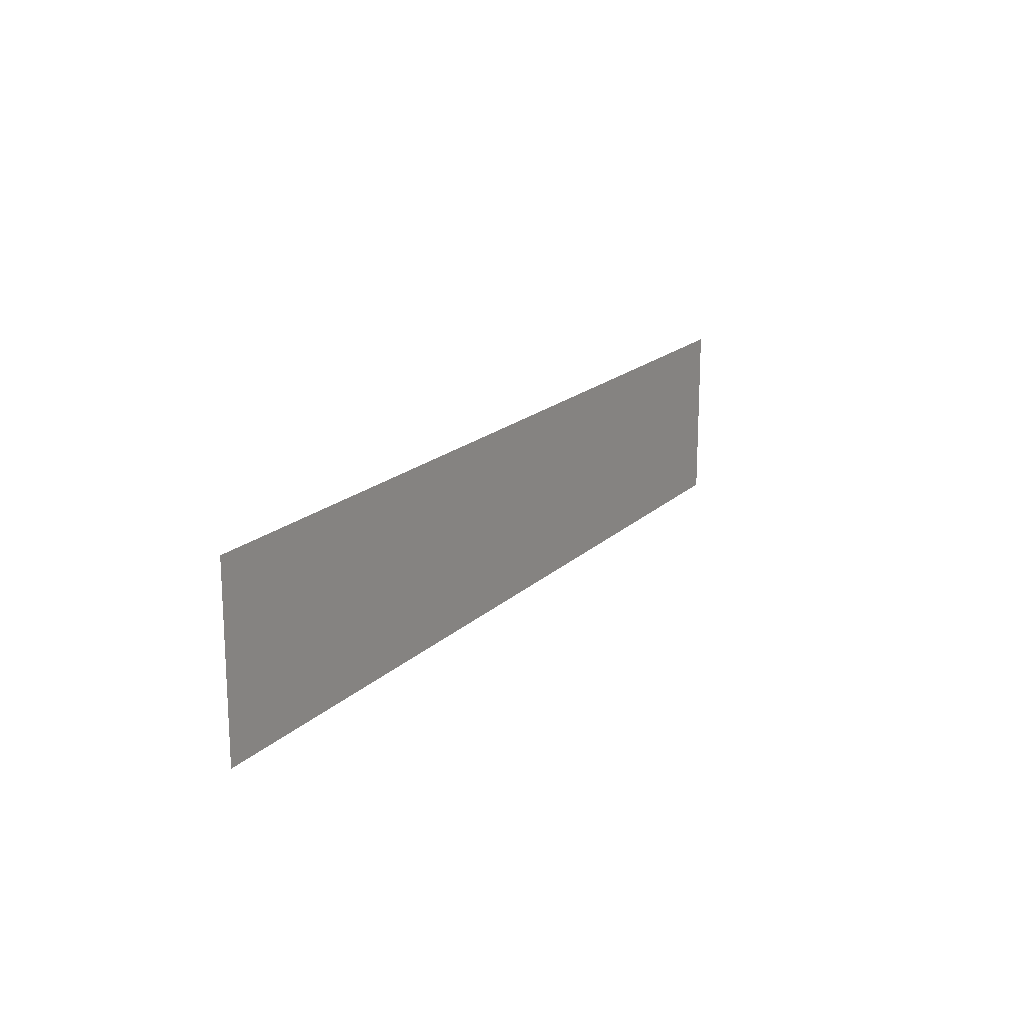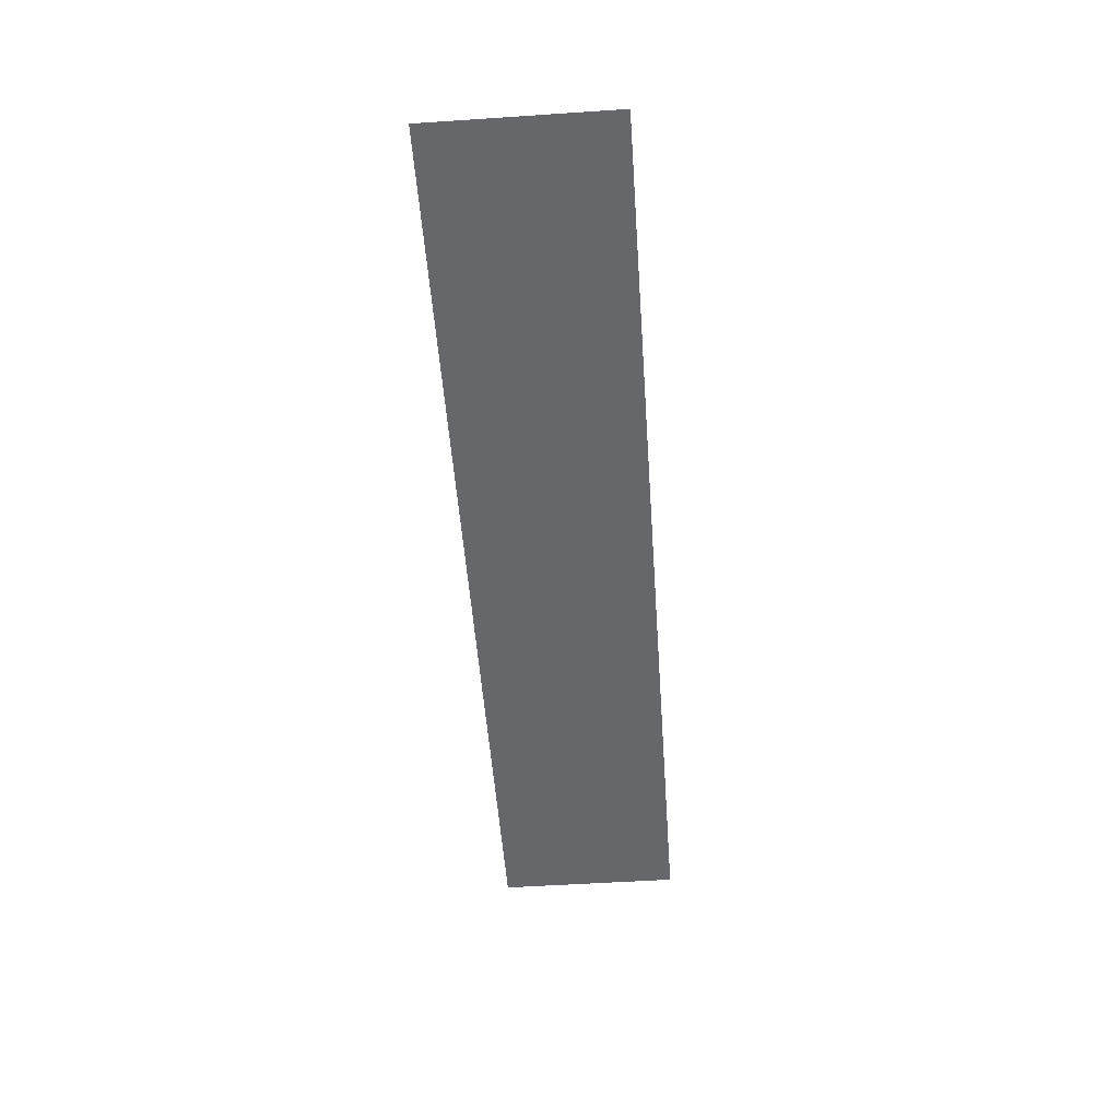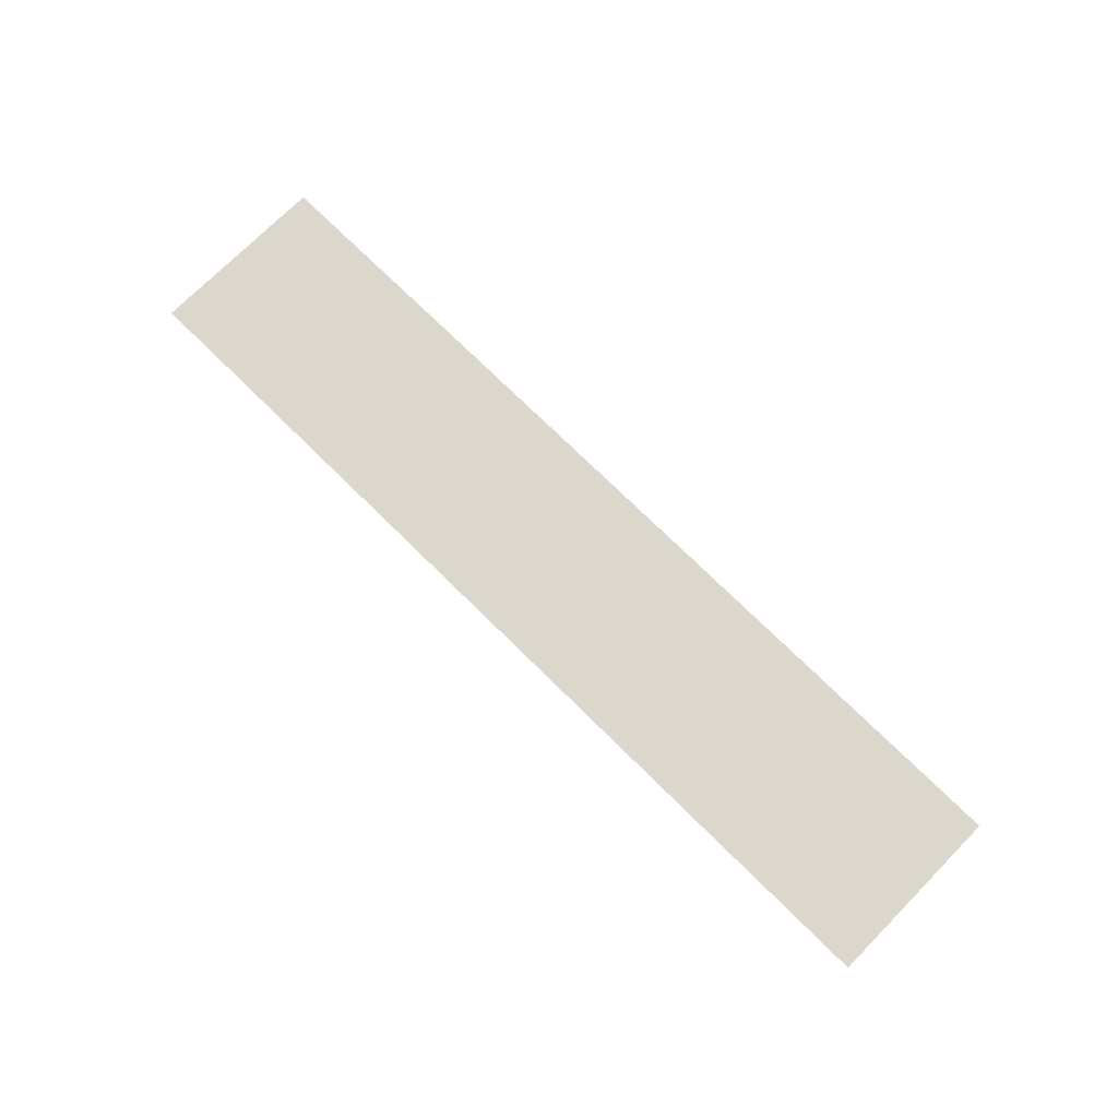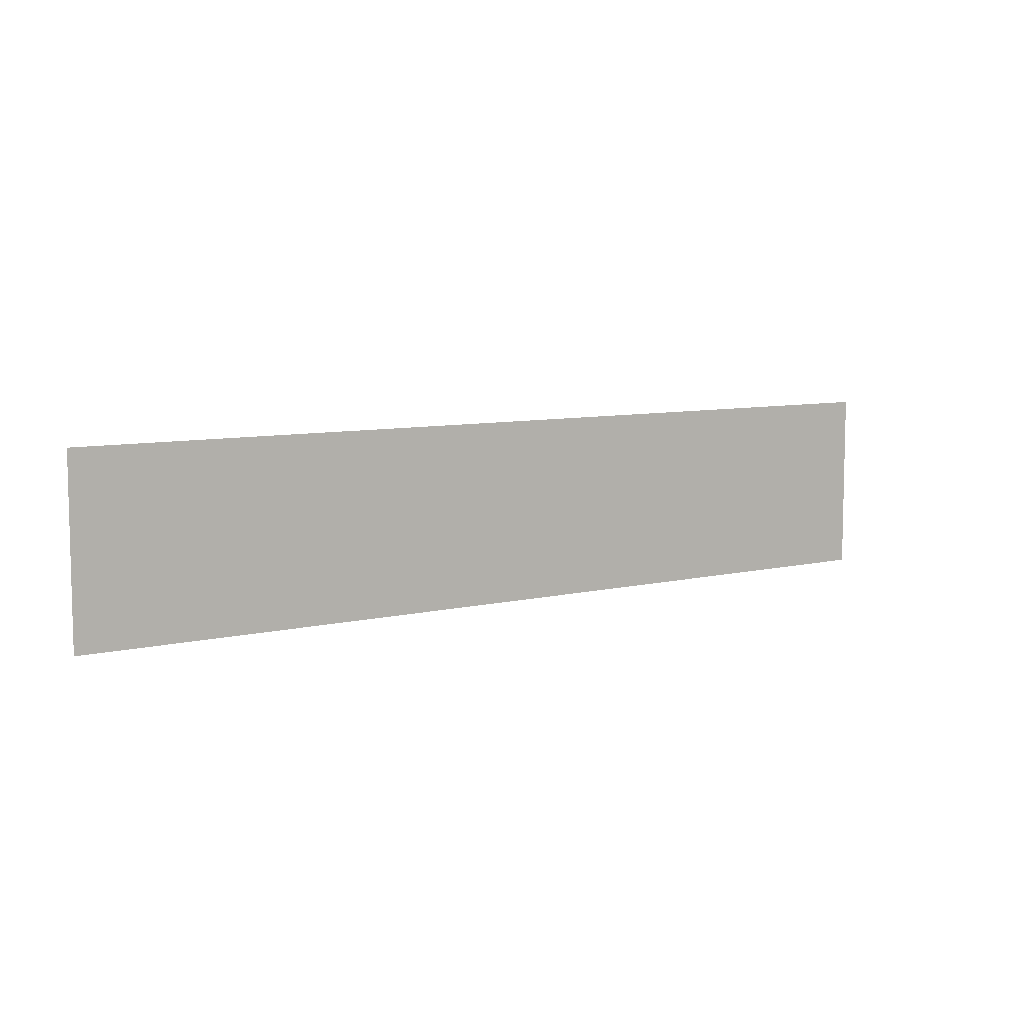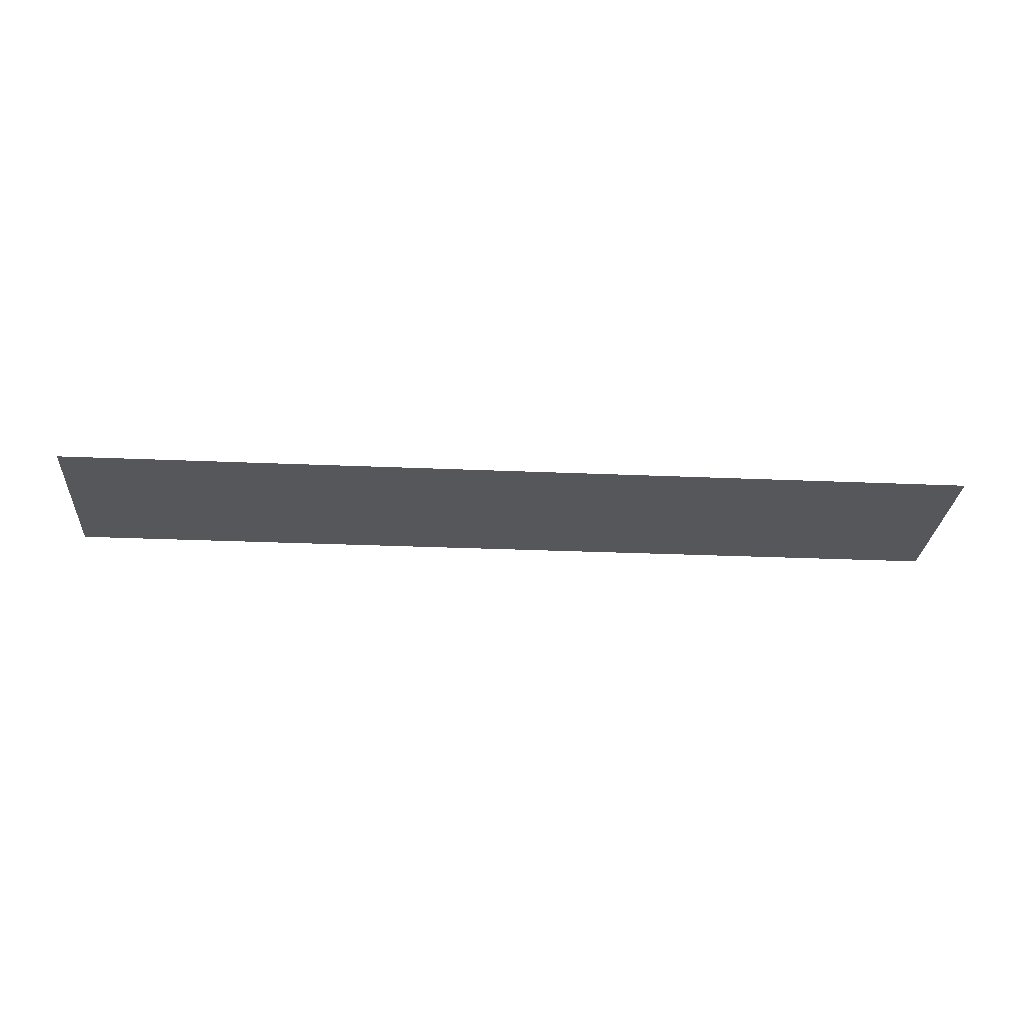
<metadata>
{"format":"obj","ext":"obj","renderer":"f3d","projection":"perspective","resolution":1024,"background":"white","views":[{"elev":17.5,"azim":119.5,"up":"+Z"},{"elev":-52.2,"azim":-85.9,"up":"+Y"},{"elev":73.4,"azim":44.7,"up":"+Y"},{"elev":7.8,"azim":145.7,"up":"+Z"},{"elev":-27.0,"azim":-3.9,"up":"+Y"}]}
</metadata>
<code>
v  60.84 -34.87 20.27
v  60.84 -34.87 23.34
v  45.29 -34.87 20.27
v  45.29 -34.87 23.34
g FL7_7
f 2 4 3
f 3 1 2

</code>
